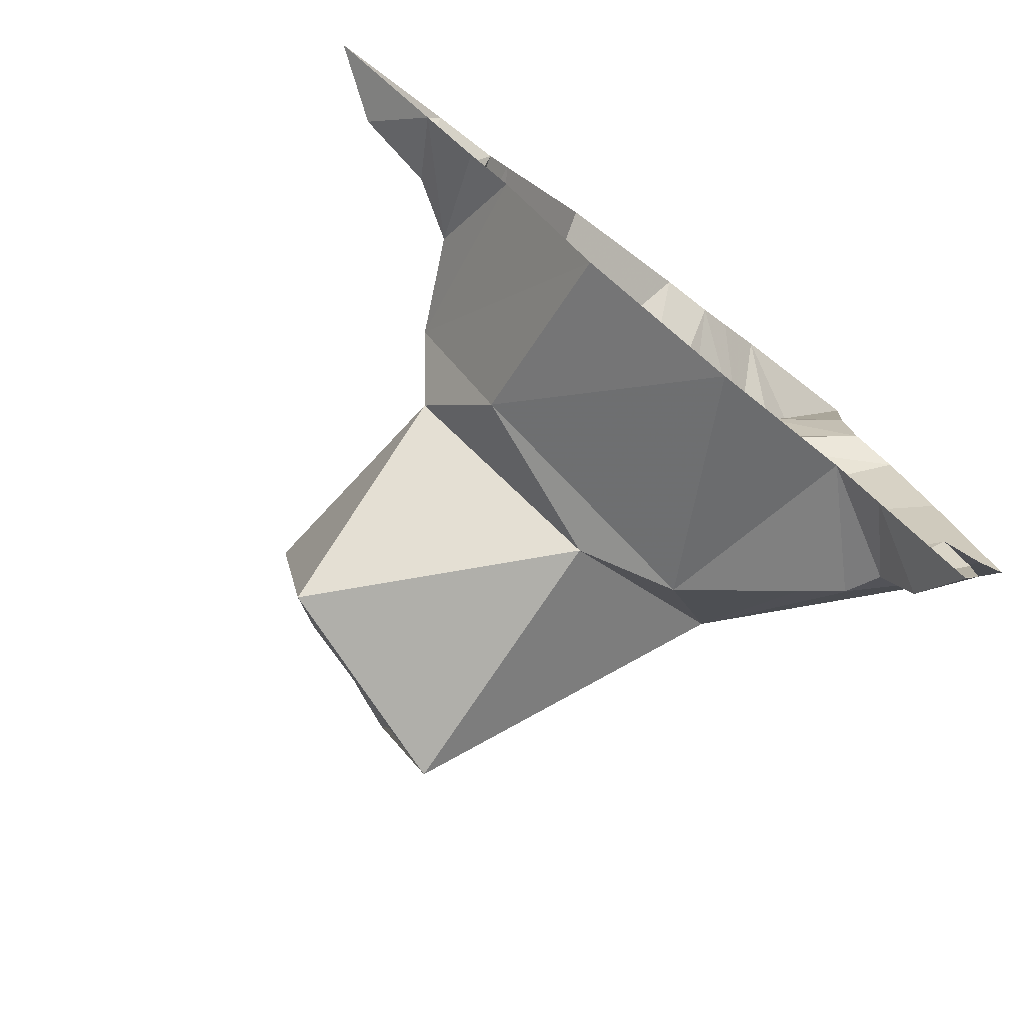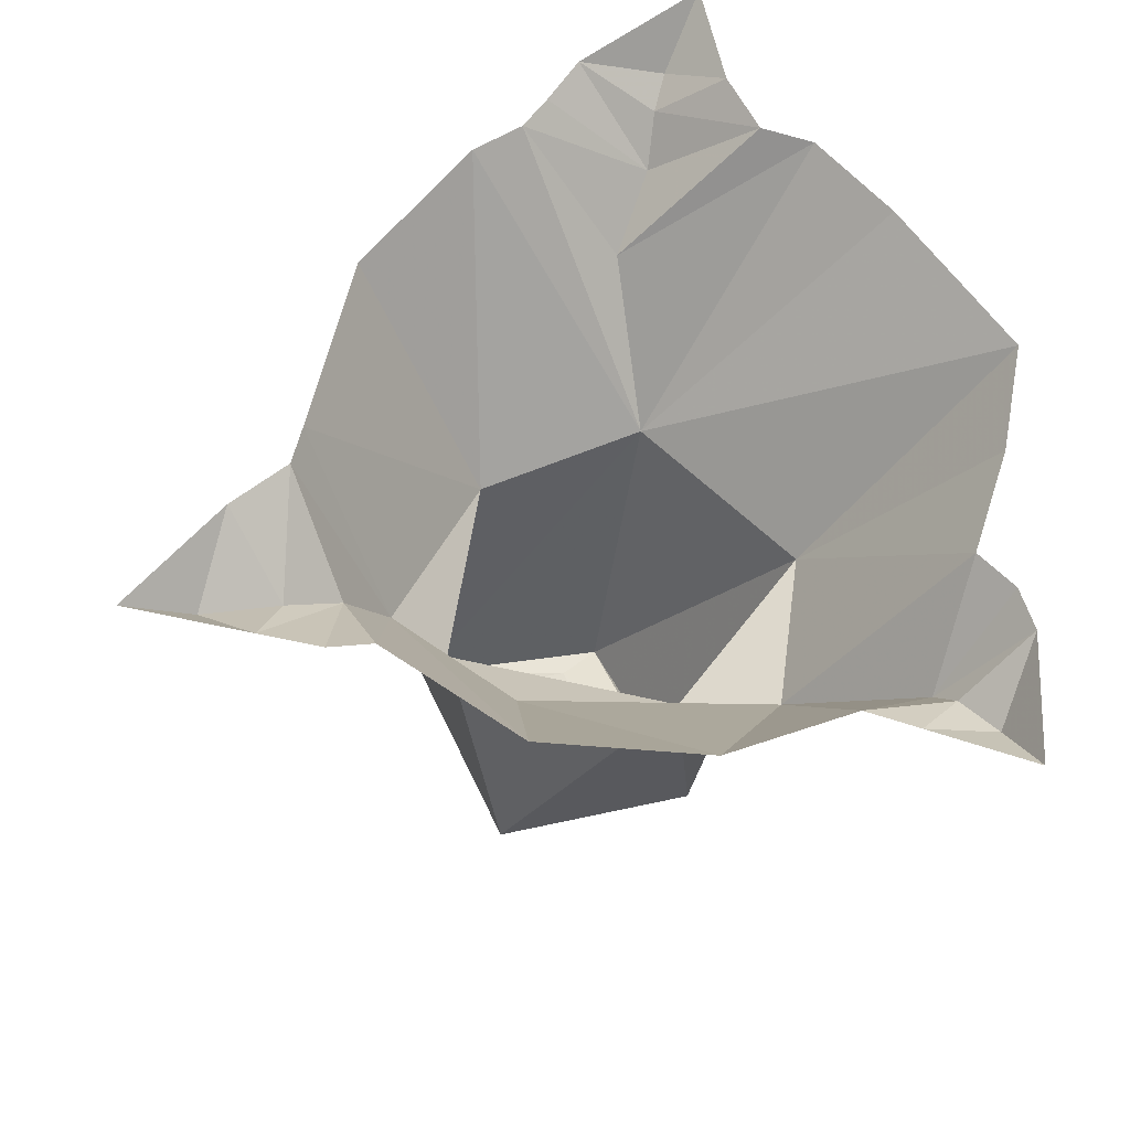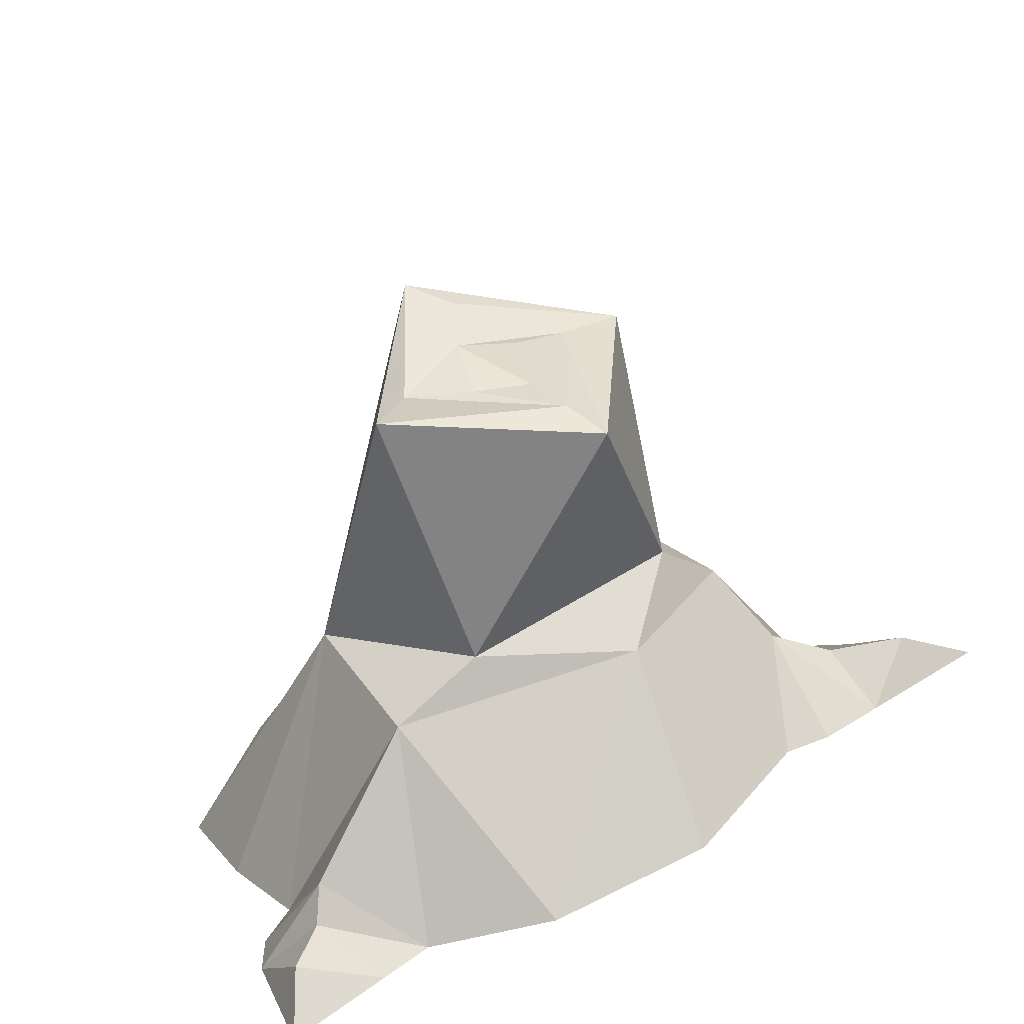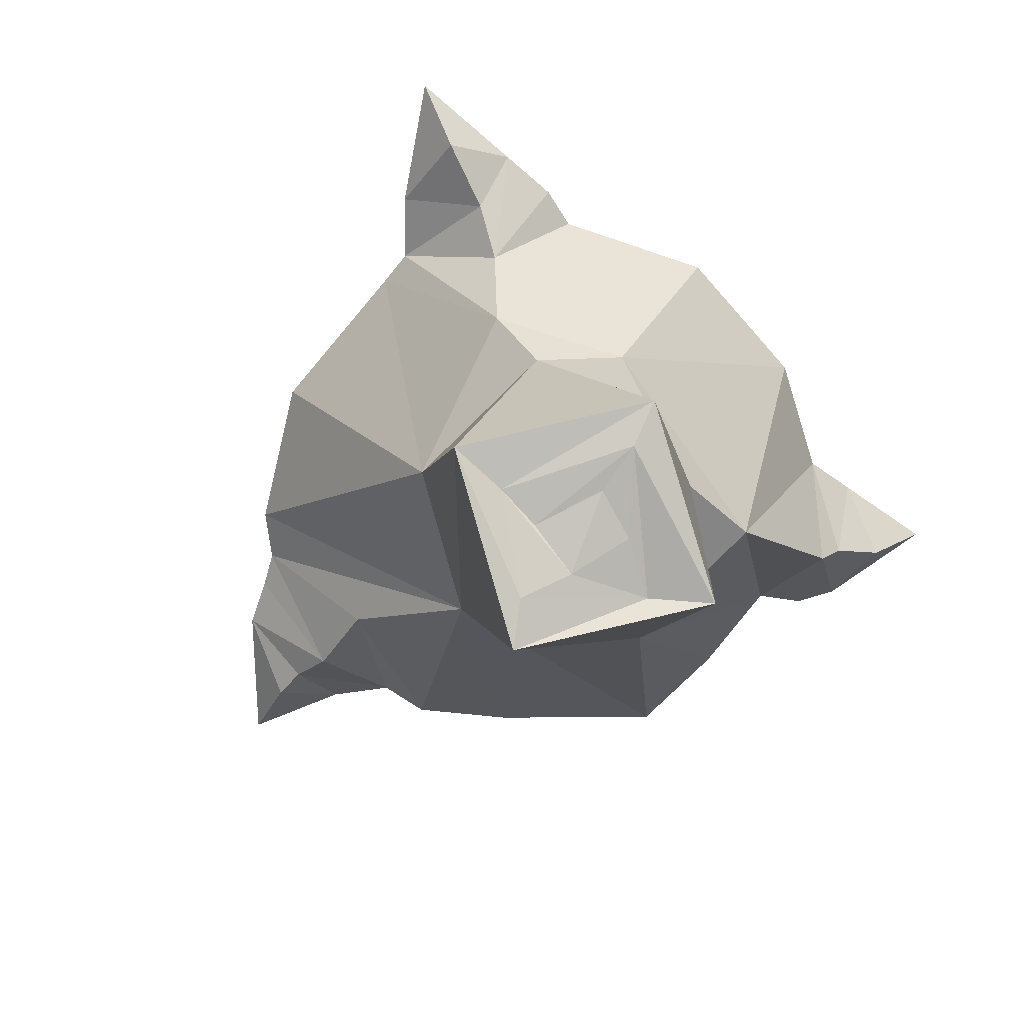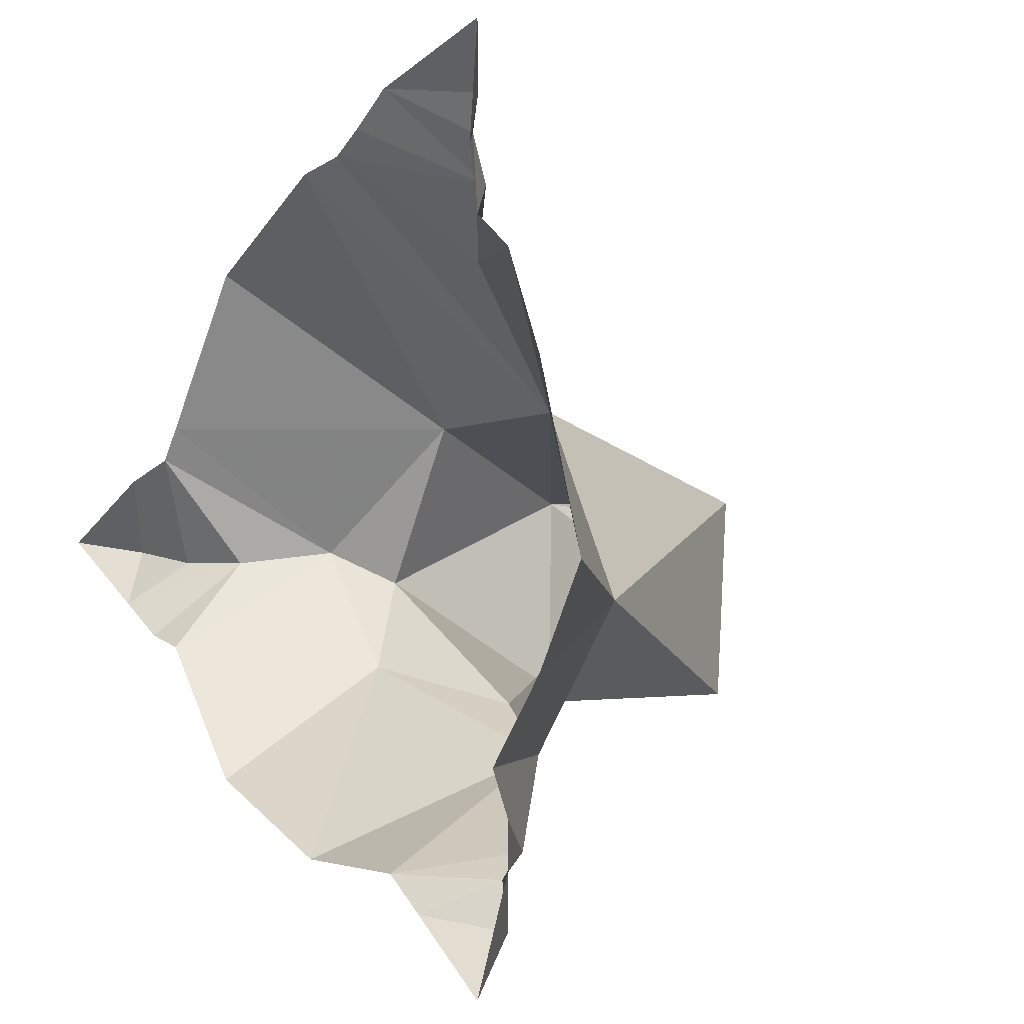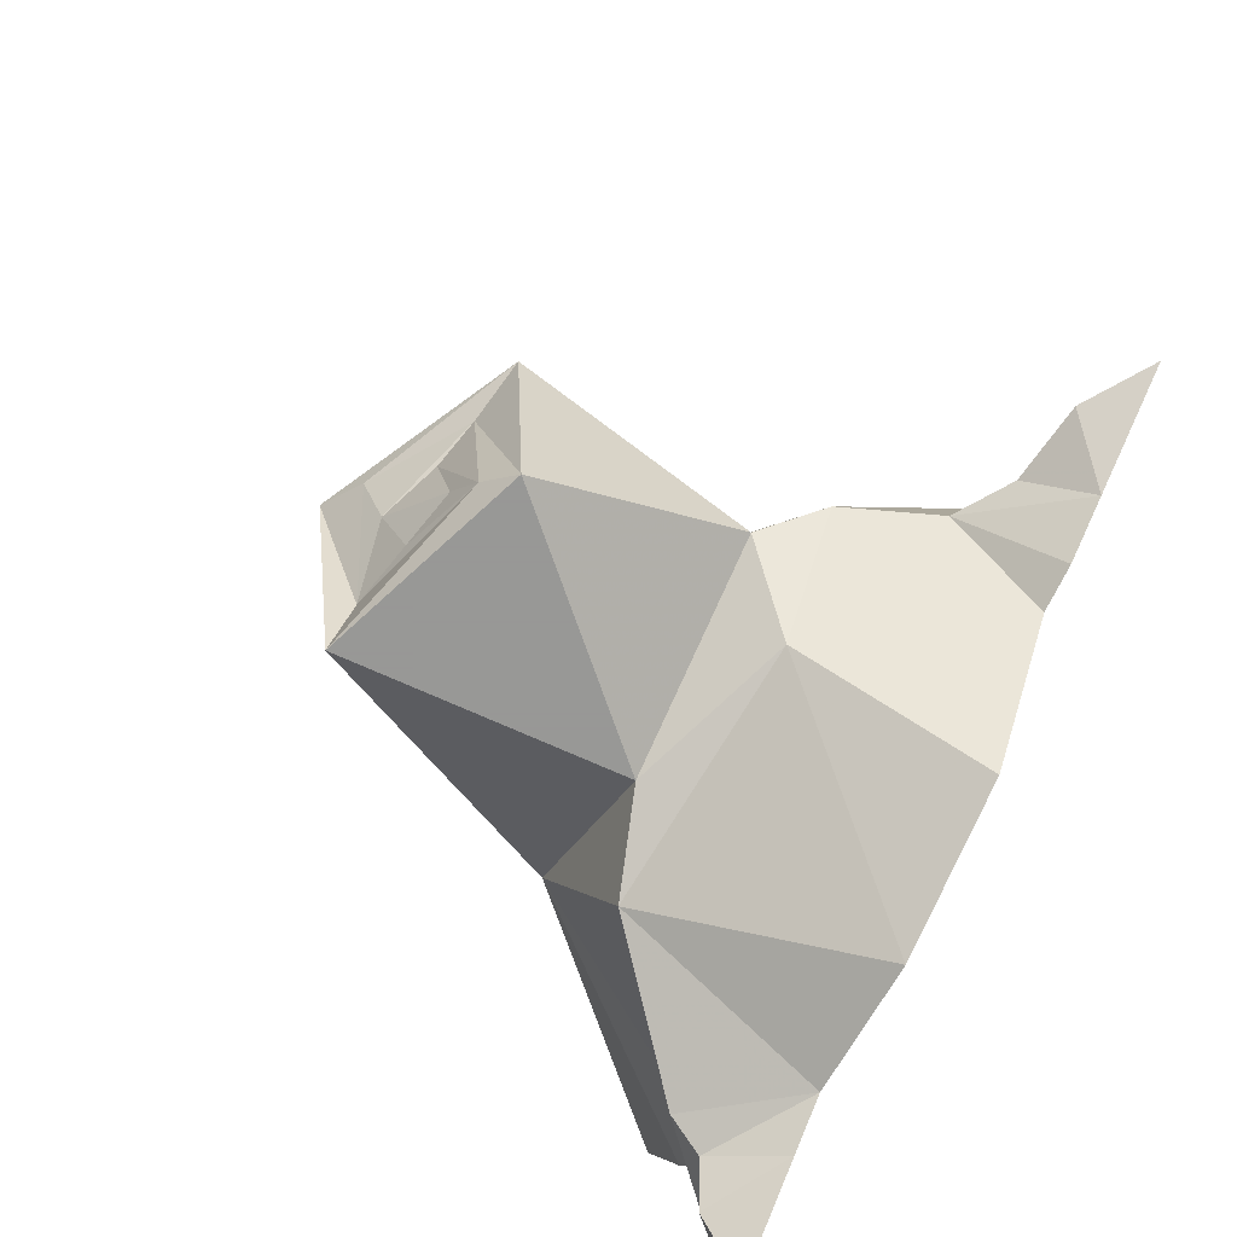
<metadata>
{"format":"obj","ext":"obj","renderer":"f3d","projection":"perspective","resolution":1024,"background":"white","views":[{"elev":-78.0,"azim":141.5,"up":"+Z"},{"elev":64.6,"azim":161.3,"up":"+Y"},{"elev":-61.0,"azim":14.9,"up":"+Z"},{"elev":-67.7,"azim":107.8,"up":"+Y"},{"elev":-0.5,"azim":-128.9,"up":"+Z"},{"elev":-68.4,"azim":60.7,"up":"+Z"}]}
</metadata>
<code>
v -0.03906 -0.1406 -0.125
v 0.03906 0 -0.1953
v 0.1328 -0.125 -0.07031
v 0.02344 -0.1641 -0.09375
v -0.09375 -0.1641 -0.01562
v -0.1641 0 -0.1172
v -0.1172 -0.0625 -0.1797
v -0.05469 0 -0.1953
v 0 0 -0.1953
v 0.1484 0 -0.1484
v 0.1953 -0.125 0.01562
v 0.1641 -0.1641 -0.007812
v 0.1562 -0.3125 -0.09375
v 0.007812 -0.3594 -0.09375
v 0.03125 -0.3906 0.05469
v -0.02344 -0.1641 0.1172
v -0.25 0 0.01562
v -0.2109 0 -0.05469
v 0.1016 -0.1641 0.1094
v 0.1719 -0.3281 0.05469
v 0.1328 -0.3359 0.03125
v 0.1328 -0.3281 -0.07031
v 0.02344 -0.3516 -0.04688
v 0.0625 -0.375 0.03906
v 0.04688 0 0.2812
v 0.007812 0 0.2891
v -0.03906 -0.08594 0.2188
v -0.1797 0 0.2109
v -0.2109 0 0.1406
v 0.2188 0 0.1094
v 0.2344 0 0.08594
v 0.2266 -0.0625 0.007812
v 0.2656 -0.03906 0.007812
v 0.2812 0 0.07031
v 0.3203 -0.03125 0.01562
v 0.3672 0 0.02344
v 0.2891 0 -0.02344
v 0.25 0 -0.04688
v 0.2188 0 -0.05469
v 0.1484 0 0.2188
v -0.1797 0 -0.1484
v -0.1797 0 -0.1797
v -0.125 -0.03906 -0.1953
v -0.08594 0 -0.2188
v -0.1406 -0.03125 -0.2266
v -0.1484 0 -0.2656
v -0.07812 -0.0625 0.2656
v -0.01562 0 0.3047
v -0.04688 0 0.3281
v -0.09375 -0.03906 0.2969
v -0.1484 0 0.2344
v -0.1406 0 0.2812
v -0.1094 -0.03125 0.3203
v -0.1484 0 0.3594
v 0.0625 -0.3594 0
v 0.1016 -0.3438 0.01562
v 0.1094 -0.3359 -0.03906
v 0.07031 -0.3438 -0.04688
f 1 2 3
f 1 3 4
f 1 4 5
f 1 5 6
f 1 6 7
f 1 7 8
f 1 8 9
f 1 9 2
f 2 10 3
f 3 10 11
f 3 11 12
f 3 12 4
f 4 12 13
f 4 13 14
f 4 14 5
f 5 14 15
f 5 15 16
f 5 16 17
f 5 17 18
f 5 18 6
f 11 19 12
f 12 19 20
f 12 20 13
f 15 20 16
f 16 20 19
f 16 19 25
f 16 25 26
f 16 26 27
f 16 27 28
f 16 28 29
f 16 29 17
f 30 19 11
f 30 11 31
f 31 11 32
f 31 32 33
f 31 33 34
f 34 33 35
f 34 35 36
f 36 35 37
f 37 35 33
f 37 33 32
f 37 32 38
f 38 32 39
f 39 32 11
f 39 11 10
f 30 40 19
f 19 40 25
f 7 6 41
f 7 41 42
f 7 42 43
f 7 43 8
f 8 43 44
f 44 43 45
f 44 45 46
f 46 45 42
f 42 45 43
f 47 27 26
f 47 26 48
f 47 48 49
f 47 49 50
f 47 50 51
f 47 51 27
f 27 51 28
f 50 52 51
f 52 50 53
f 52 53 54
f 54 53 49
f 49 53 50
f 13 20 21
f 13 21 22
f 13 22 14
f 14 22 23
f 14 23 15
f 15 23 24
f 15 24 20
f 20 24 21
f 21 24 55
f 21 55 56
f 21 56 22
f 22 56 57
f 22 57 58
f 22 58 23
f 23 58 55
f 23 55 24
f 56 55 57
f 57 55 58

</code>
